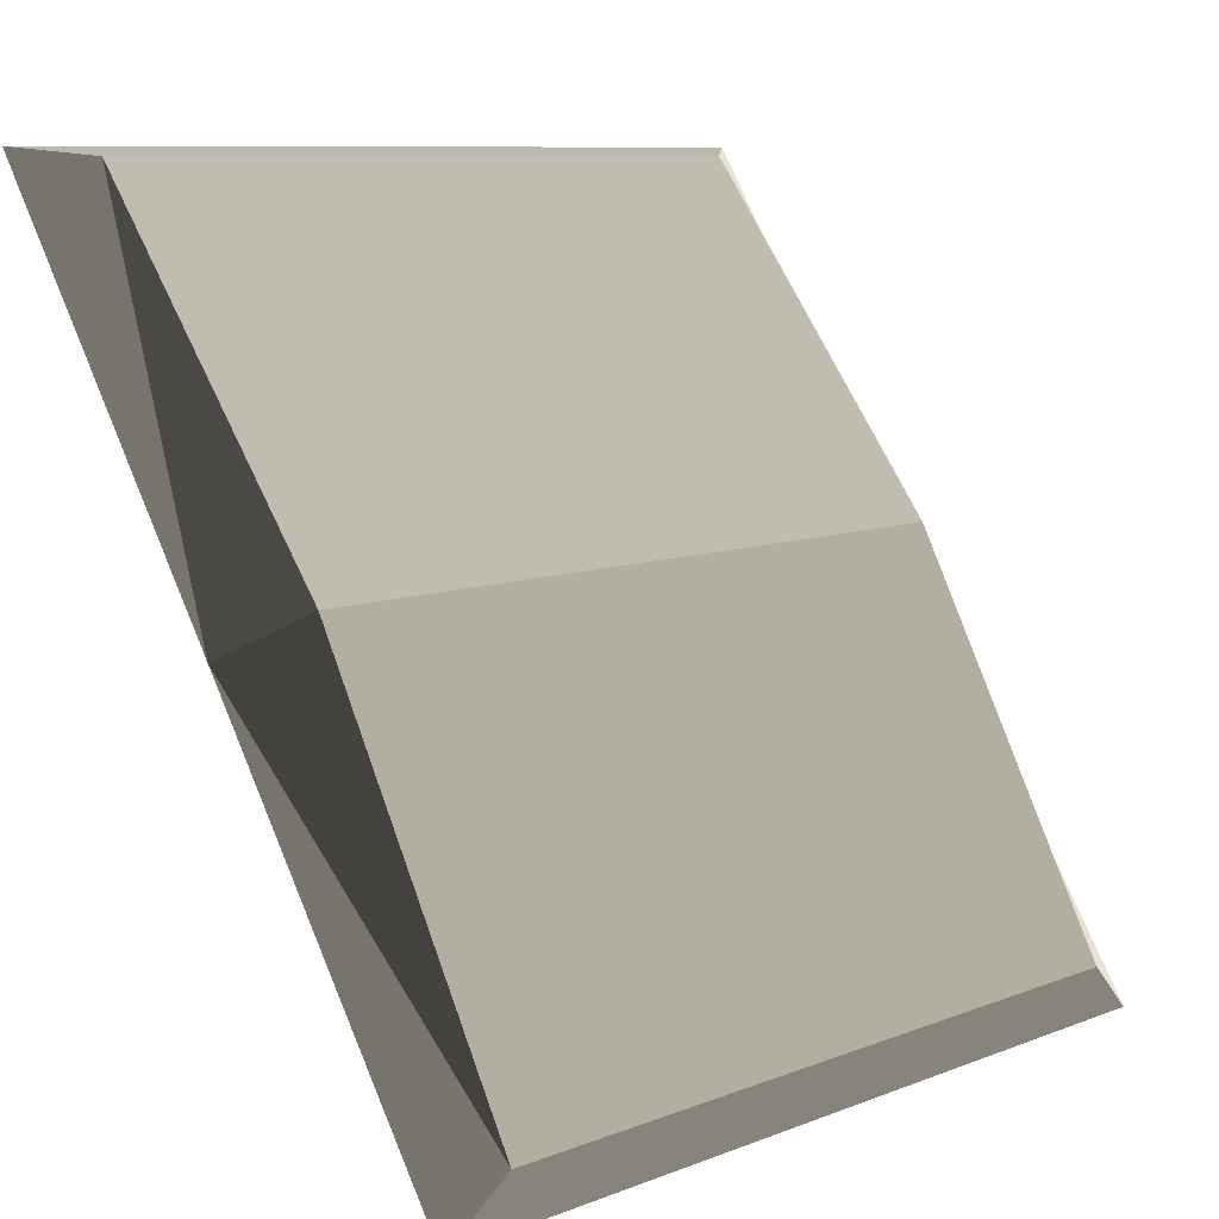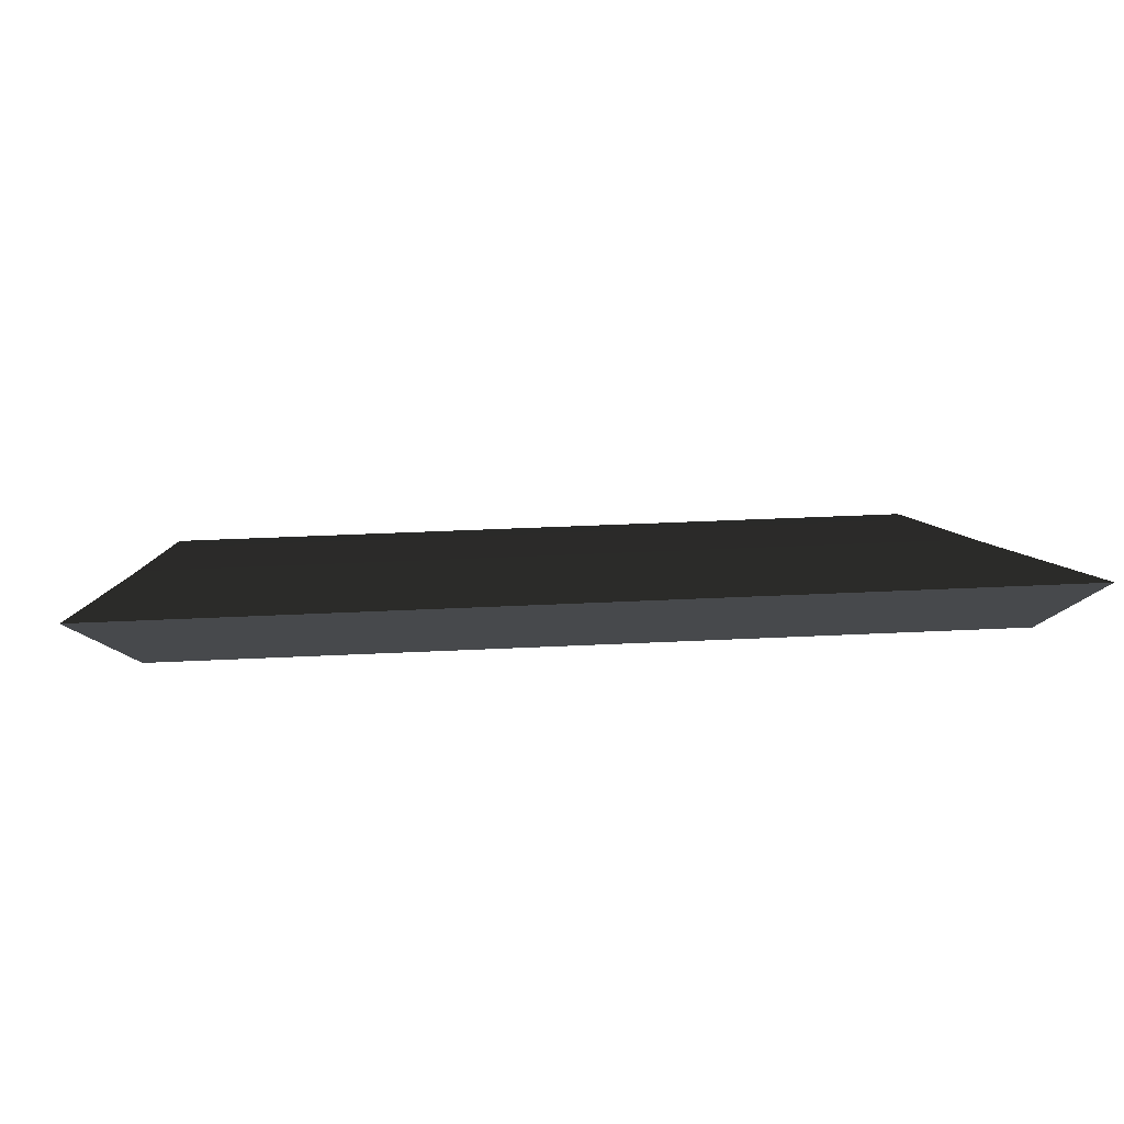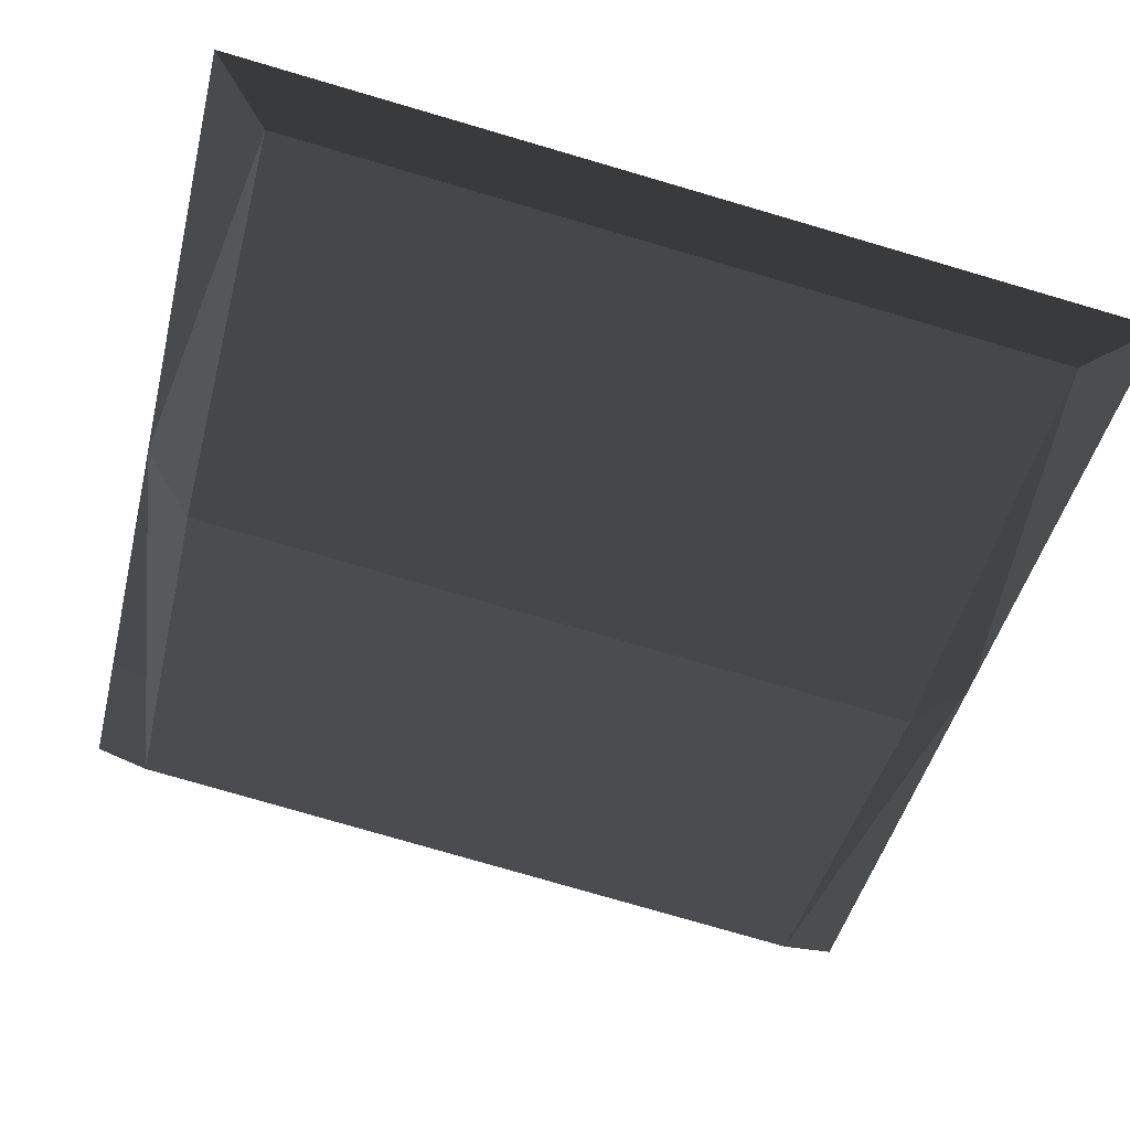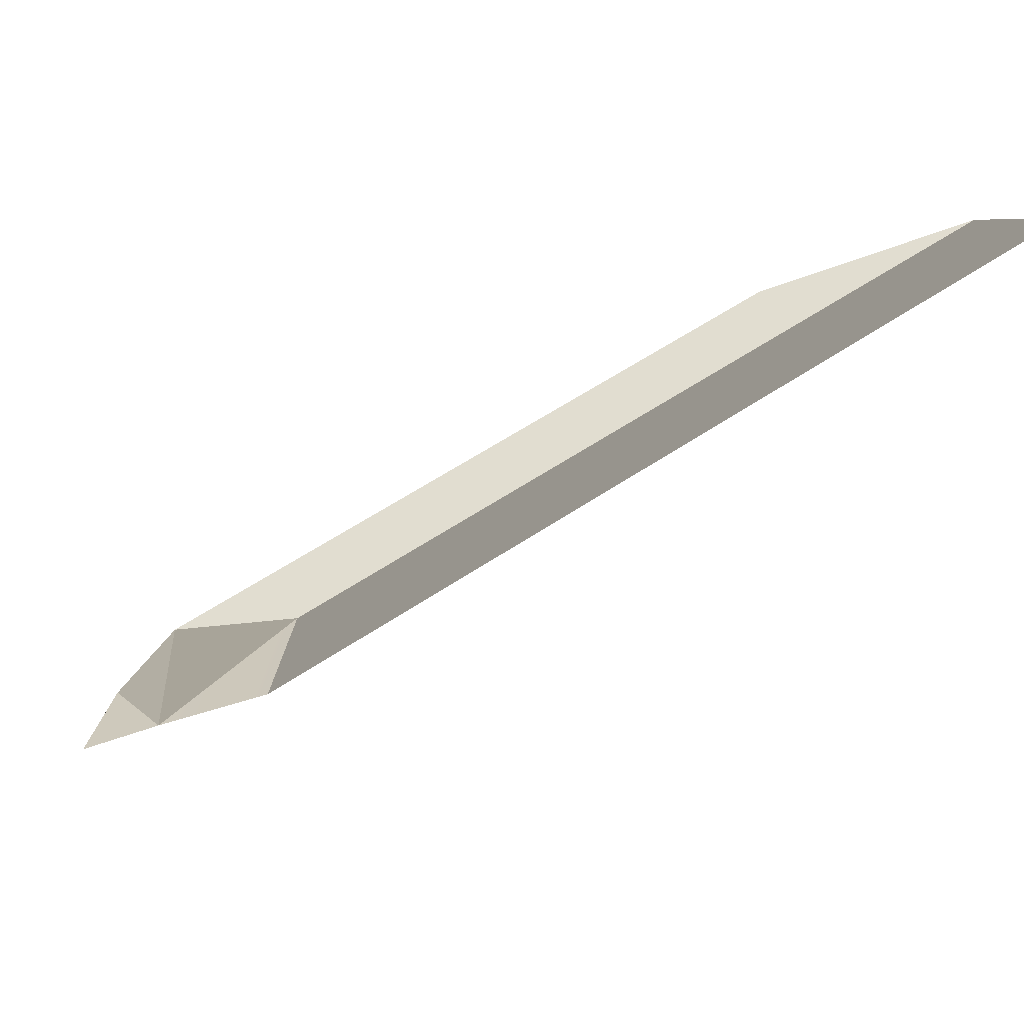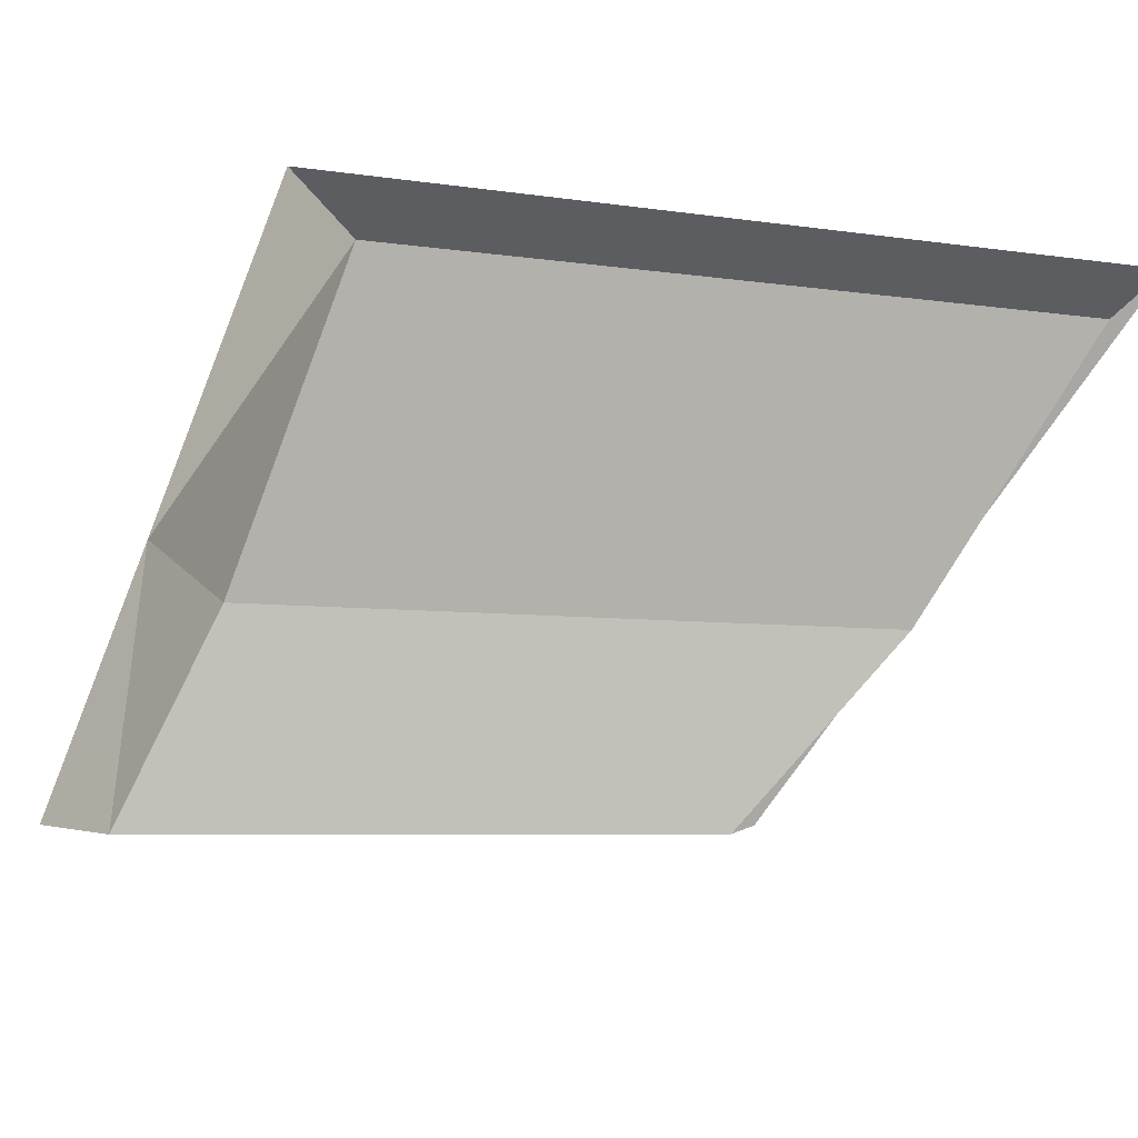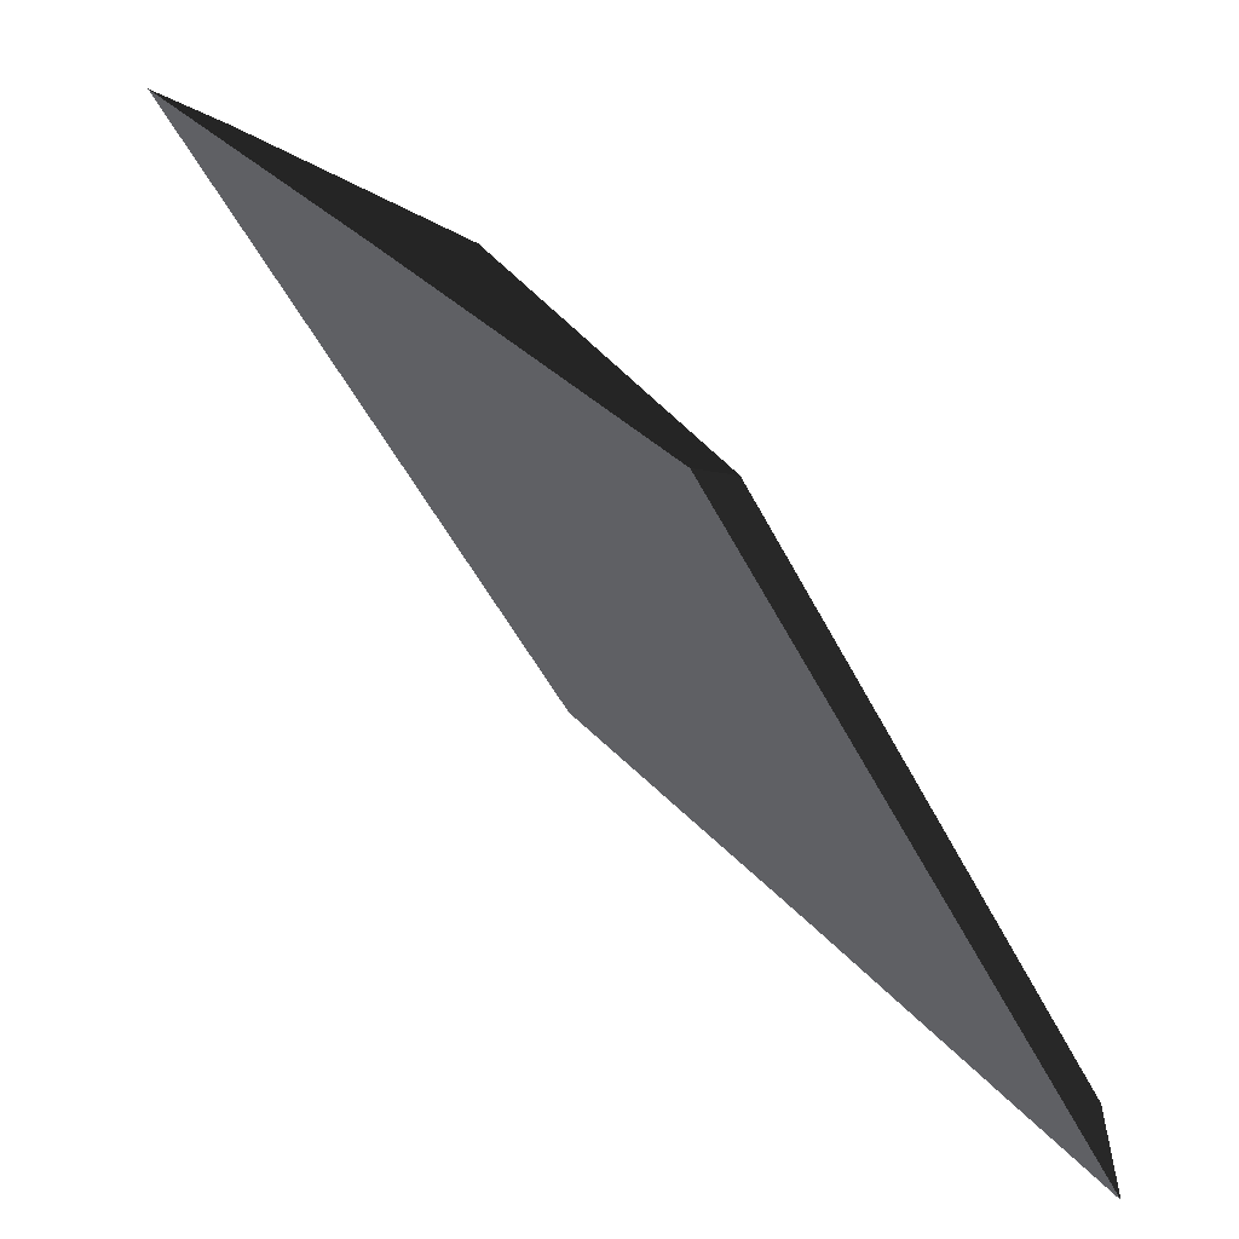
<metadata>
{"format":"obj","ext":"obj","renderer":"f3d","projection":"perspective","resolution":1024,"background":"white","views":[{"elev":9.1,"azim":134.5,"up":"+Y"},{"elev":37.5,"azim":176.4,"up":"+Z"},{"elev":-79.0,"azim":-16.2,"up":"+Z"},{"elev":54.0,"azim":-36.2,"up":"+Y"},{"elev":-6.0,"azim":155.0,"up":"+Z"},{"elev":-47.4,"azim":115.2,"up":"+Y"}]}
</metadata>
<code>
v 0.4066 0.8654 0.51
v -0.4066 0.4896 0.2205
v 0.4066 0.4896 0.2205
v -0.4066 0.8654 0.51
v -0.4733 0.8744 0.5663
v 0.4066 0.8654 0.51
v 0.4733 0.8744 0.5663
v -0.4066 0.8654 0.51
v 0.4733 0.4443 0.2861
v 0.4066 0.8654 0.51
v 0.4066 0.4896 0.2205
v 0.4066 0.8654 0.51
v 0.4733 0.4443 0.2861
v 0.4733 0.8744 0.5663
v 0.4066 0.05847 -0.01129
v 0.4733 -3.139e-05 -1.41e-05
v 0.4733 -3.139e-05 -1.41e-05
v -0.4066 0.05847 -0.01129
v -0.4733 -3.232e-05 -1.451e-05
v 0.4066 0.05847 -0.01129
v -0.4733 0.4443 0.2861
v -0.4066 0.05847 -0.01129
v -0.4066 0.4896 0.2205
v -0.4066 0.05847 -0.01129
v -0.4733 0.4443 0.2861
v -0.4733 -3.232e-05 -1.451e-05
v -0.4066 0.8654 0.51
v -0.4733 0.8744 0.5663
v -0.4733 0.4443 0.2861
v 0.4733 0.8744 0.5663
v 0.4733 0.4443 0.2861
v -0.4733 0.8744 0.5663
v -0.4733 -3.232e-05 -1.451e-05
v 0.4733 -3.139e-05 -1.41e-05
v 0.4066 0.05847 -0.01129
v -0.4066 0.4896 0.2205
v -0.4066 0.05847 -0.01129
v 0.4066 0.4896 0.2205
v 0.4066 0.05847 -0.01129
v 0.4733 0.4443 0.2861
v 0.4066 0.4896 0.2205
v -0.4066 0.8654 0.51
v -0.4733 0.4443 0.2861
v -0.4066 0.4896 0.2205
g dumpster_lid_R_9708_1013
f 1 3 2
f 2 4 1
f 5 7 6
f 6 8 5
f 9 11 10
f 12 14 13
f 13 16 15
f 17 19 18
f 18 20 17
f 21 23 22
f 24 26 25
f 25 28 27
f 29 31 30
f 30 32 29
f 31 29 33
f 33 34 31
f 35 37 36
f 36 38 35
f 39 41 40
f 42 44 43

</code>
